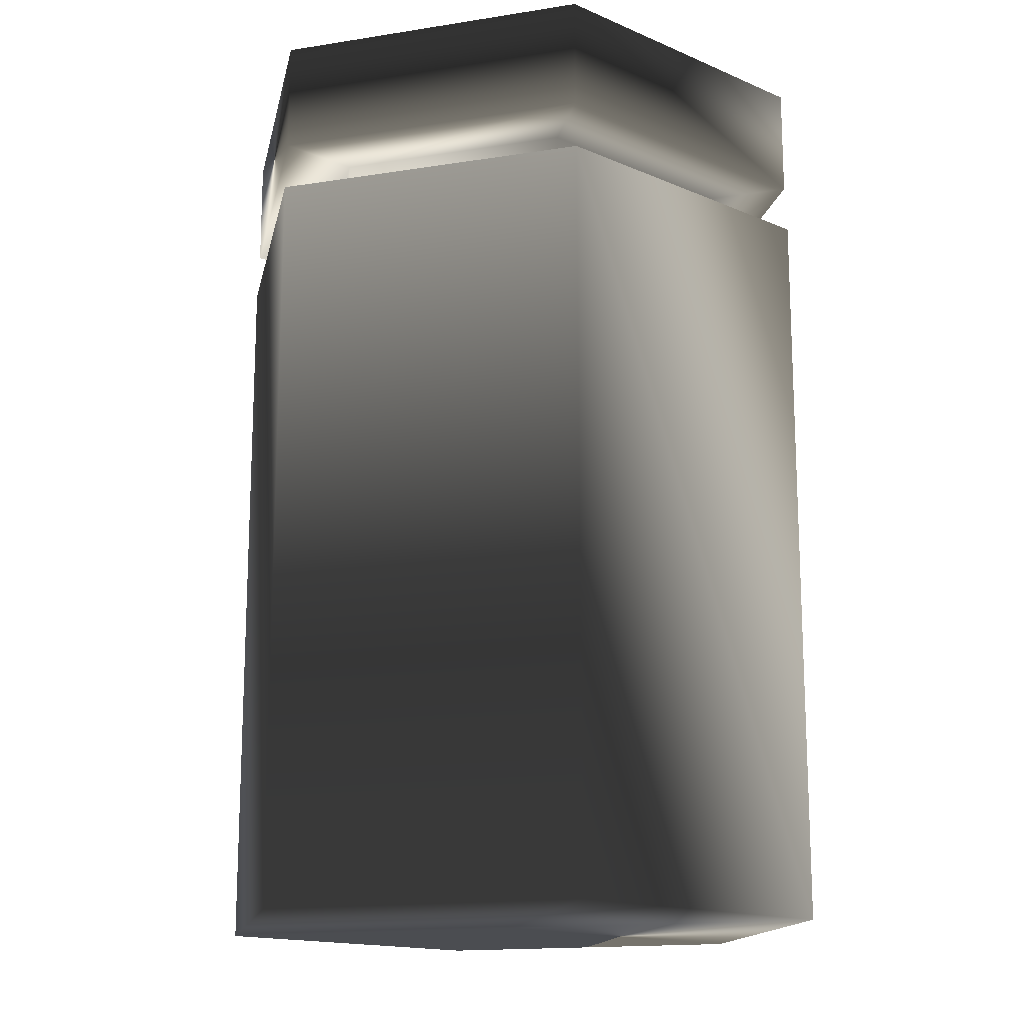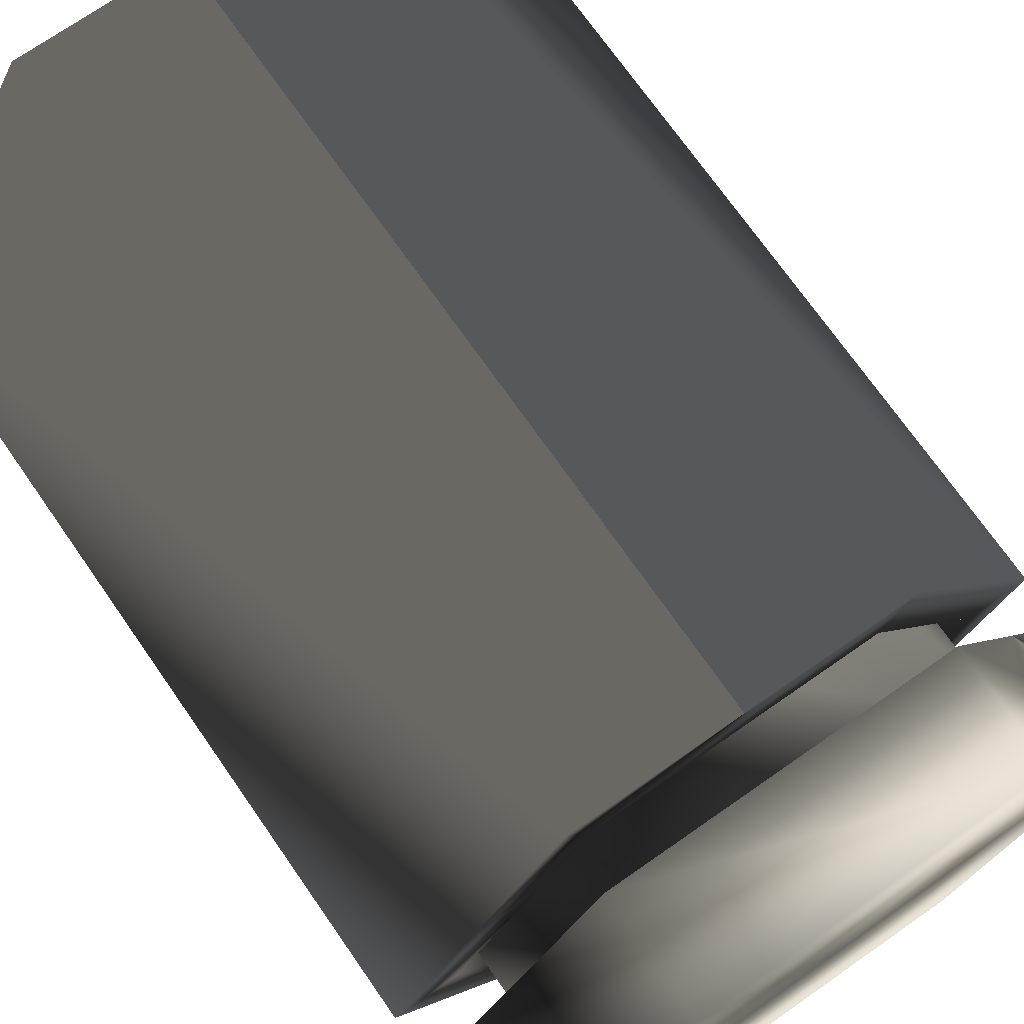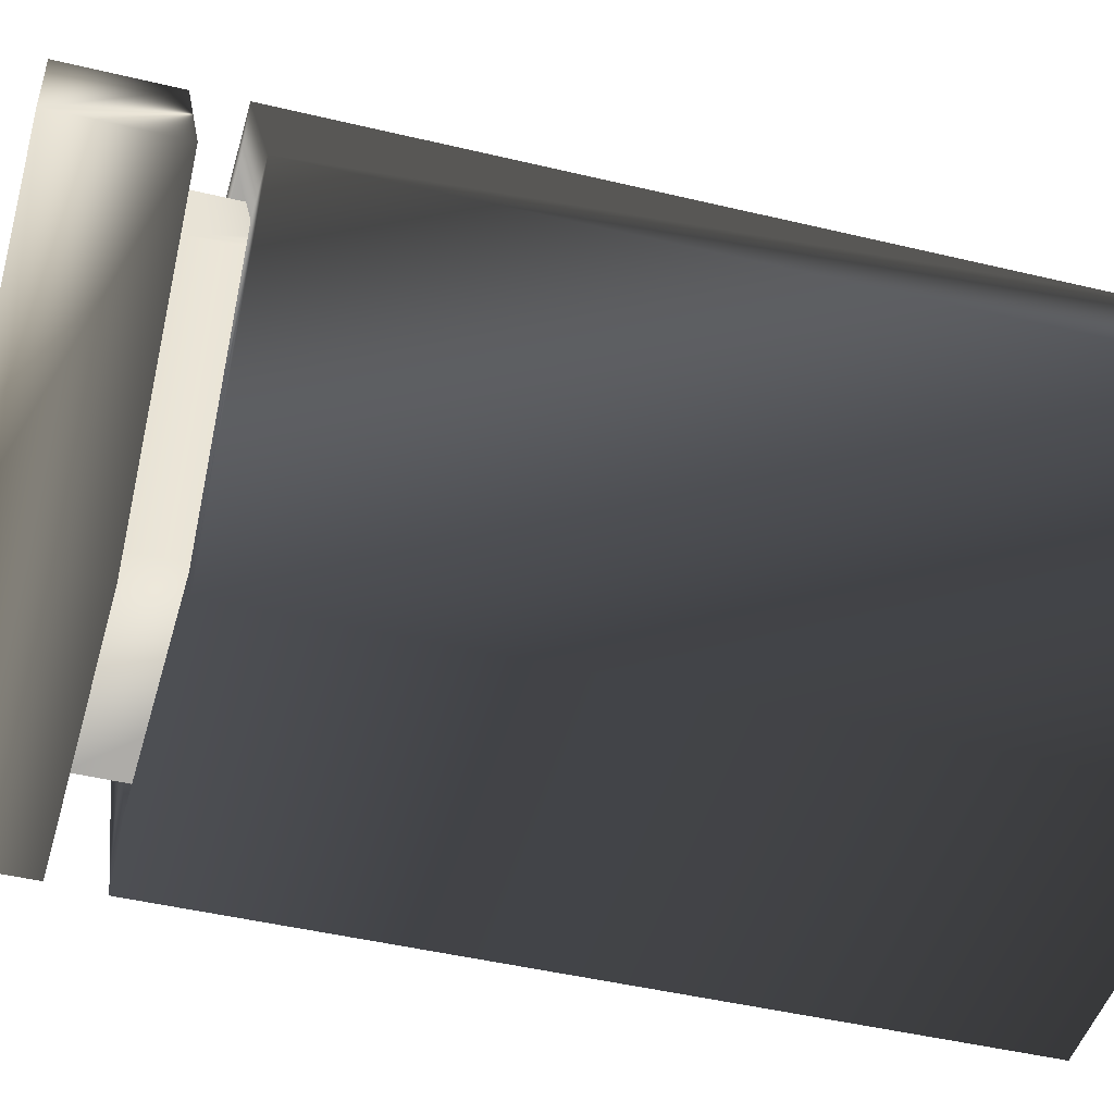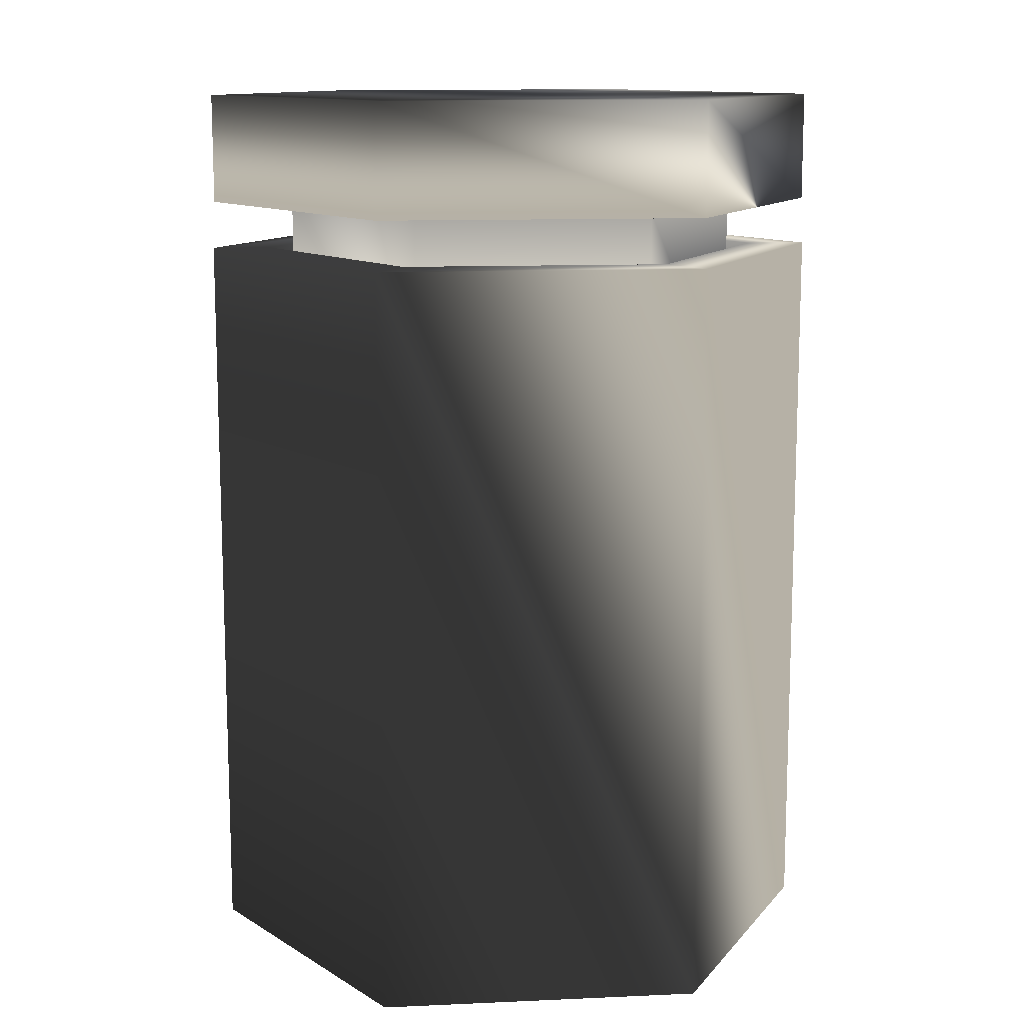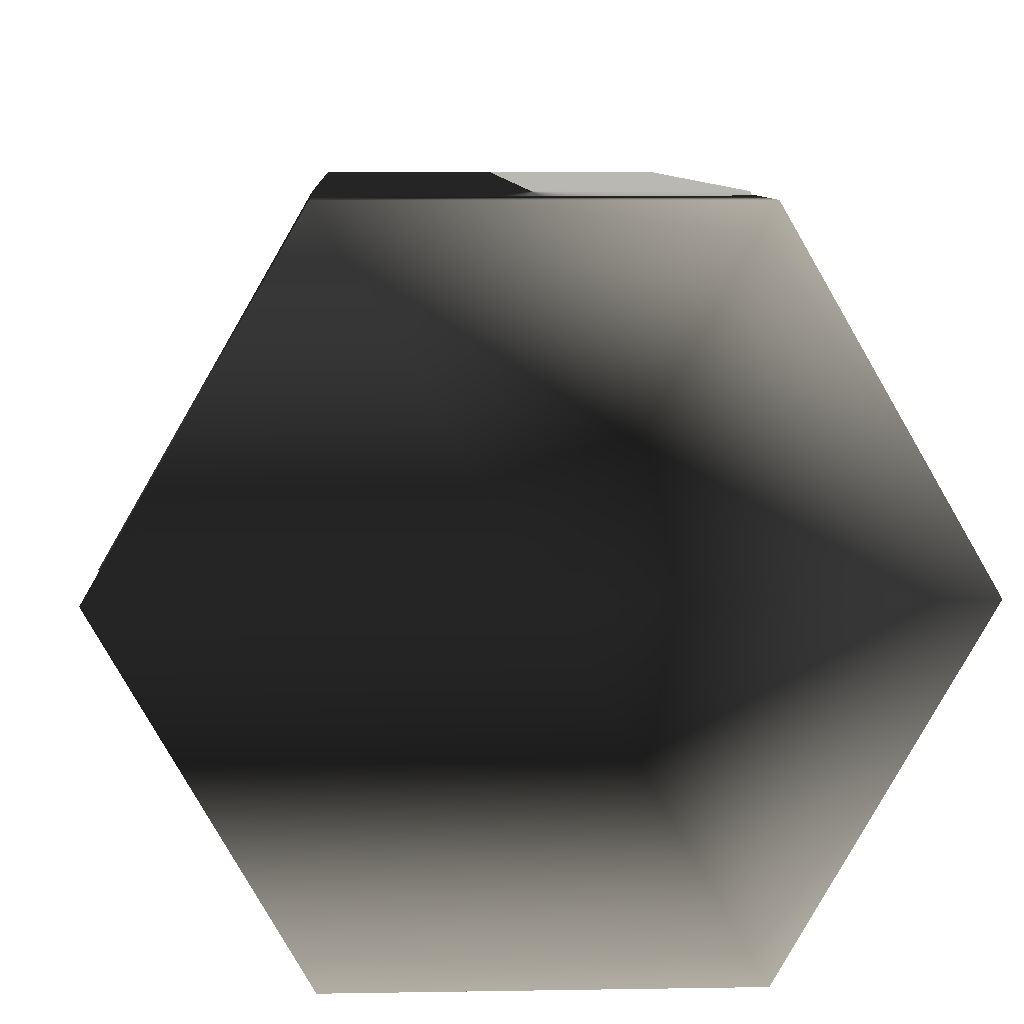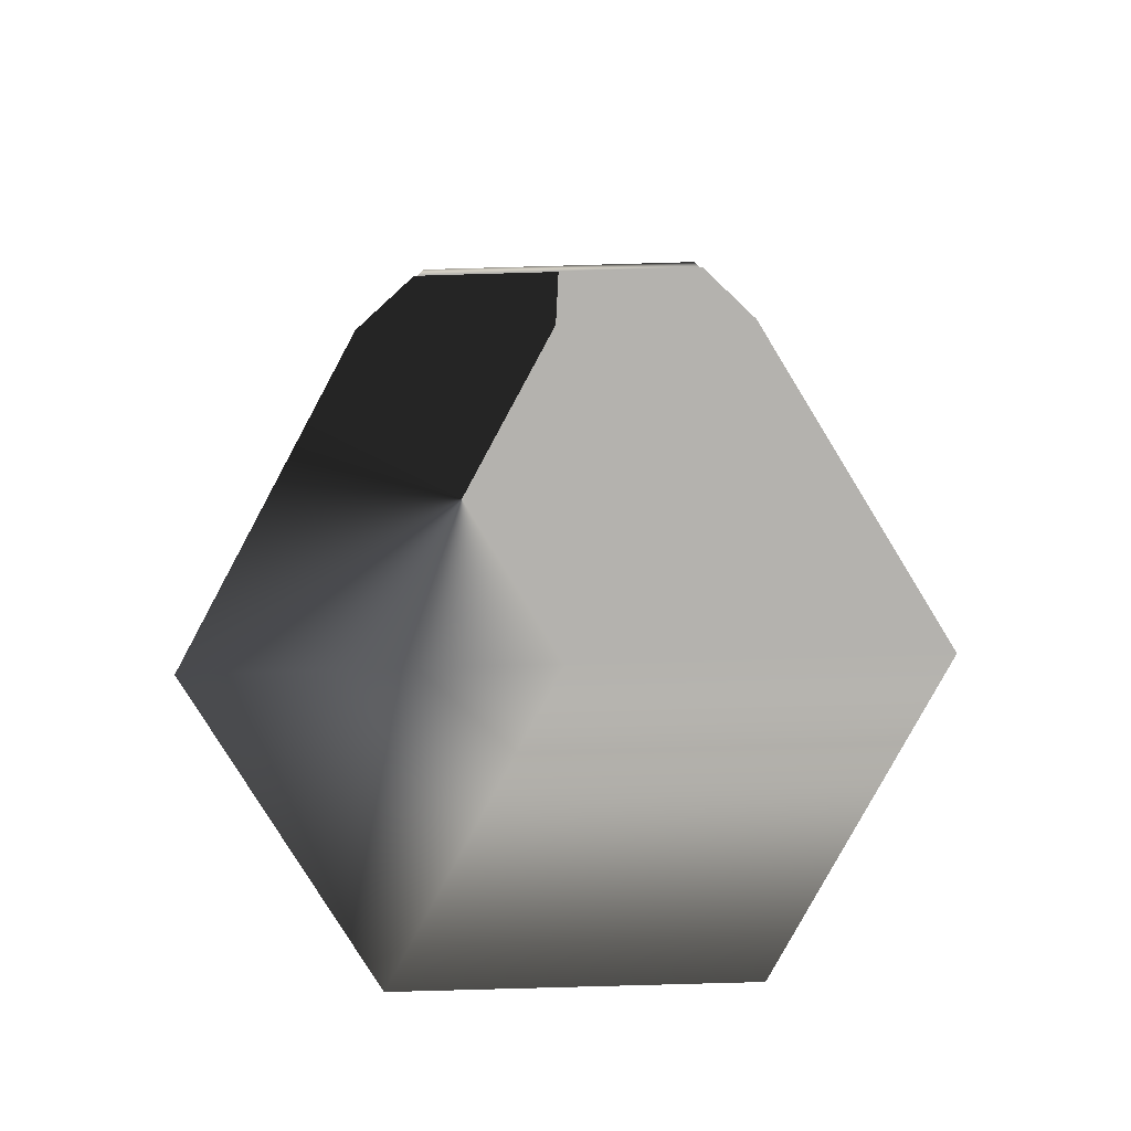
<metadata>
{"format":"obj","ext":"obj","renderer":"f3d","projection":"perspective","resolution":1024,"background":"white","views":[{"elev":-15.7,"azim":-161.7,"up":"+Y"},{"elev":72.3,"azim":145.1,"up":"+Z"},{"elev":-45.9,"azim":-105.4,"up":"+Z"},{"elev":12.1,"azim":-126.0,"up":"+Y"},{"elev":7.9,"azim":177.2,"up":"+Z"},{"elev":-79.8,"azim":1.6,"up":"+Y"}]}
</metadata>
<code>
g bin01
v 0 0 0
v 0 22.47 0
v 7.896 0 0
v 7.896 18.52 0
v 3.948 0 -6.838
v 3.948 18.52 -6.838
v -3.948 0 -6.838
v -3.948 18.52 -6.838
v -7.896 0 -0
v -7.896 18.52 -0
v -3.948 0 6.838
v -3.948 18.52 6.838
v 3.948 0 6.838
v 3.948 18.52 6.838
v 6.43 18.52 0
v 3.215 18.52 -5.568
v -3.215 18.52 -5.568
v -6.43 18.52 -0
v -3.215 18.52 5.568
v 3.215 18.52 5.568
v 5.812 14.27 0
v 2.906 14.27 -5.034
v -2.906 14.27 -5.034
v -5.812 14.27 -0
v -2.906 14.27 5.034
v 2.906 14.27 5.034
v 5.812 19.72 0
v 2.906 19.72 -5.034
v -2.906 19.72 -5.034
v -5.812 19.72 -0
v -2.906 19.72 5.034
v 2.906 19.72 5.034
v 7.843 19.72 -0
v 3.922 19.72 -6.792
v -3.922 19.72 -6.792
v -7.843 19.72 -0
v -3.922 19.72 6.792
v 3.922 19.72 6.792
v 7.843 22.47 -0
v 3.922 22.47 -6.792
v -3.922 22.47 -6.792
v -7.843 22.47 -0
v -3.922 22.47 6.792
v 3.922 22.47 6.792
f 5 3 1
f 4 3 5
f 4 5 6
f 40 2 39
f 7 5 1
f 6 5 7
f 7 8 6
f 41 2 40
f 9 7 1
f 8 9 10
f 9 8 7
f 42 2 41
f 11 9 1
f 11 12 10
f 11 10 9
f 43 2 42
f 13 11 1
f 12 13 14
f 13 12 11
f 44 2 43
f 3 13 1
f 14 13 3
f 14 3 4
f 39 2 44
f 15 6 16
f 4 6 15
f 8 16 6
f 16 8 17
f 18 8 10
f 8 18 17
f 10 19 18
f 19 10 12
f 20 12 14
f 12 20 19
f 4 20 14
f 20 4 15
f 15 22 21
f 22 15 16
f 16 17 22
f 17 23 22
f 23 18 24
f 18 23 17
f 25 18 19
f 18 25 24
f 25 20 26
f 20 25 19
f 26 20 15
f 26 15 21
f 27 21 22
f 27 22 28
f 22 23 28
f 23 29 28
f 30 29 24
f 24 29 23
f 31 30 25
f 25 30 24
f 31 26 32
f 26 31 25
f 32 26 21
f 32 21 27
f 34 33 28
f 28 33 27
f 35 28 29
f 28 35 34
f 36 35 30
f 30 35 29
f 37 36 31
f 31 36 30
f 38 37 32
f 32 37 31
f 33 32 27
f 32 33 38
f 33 34 39
f 39 34 40
f 41 40 35
f 34 35 40
f 42 41 36
f 36 41 35
f 43 42 37
f 37 42 36
f 43 38 44
f 38 43 37
f 38 33 44
f 44 33 39

</code>
